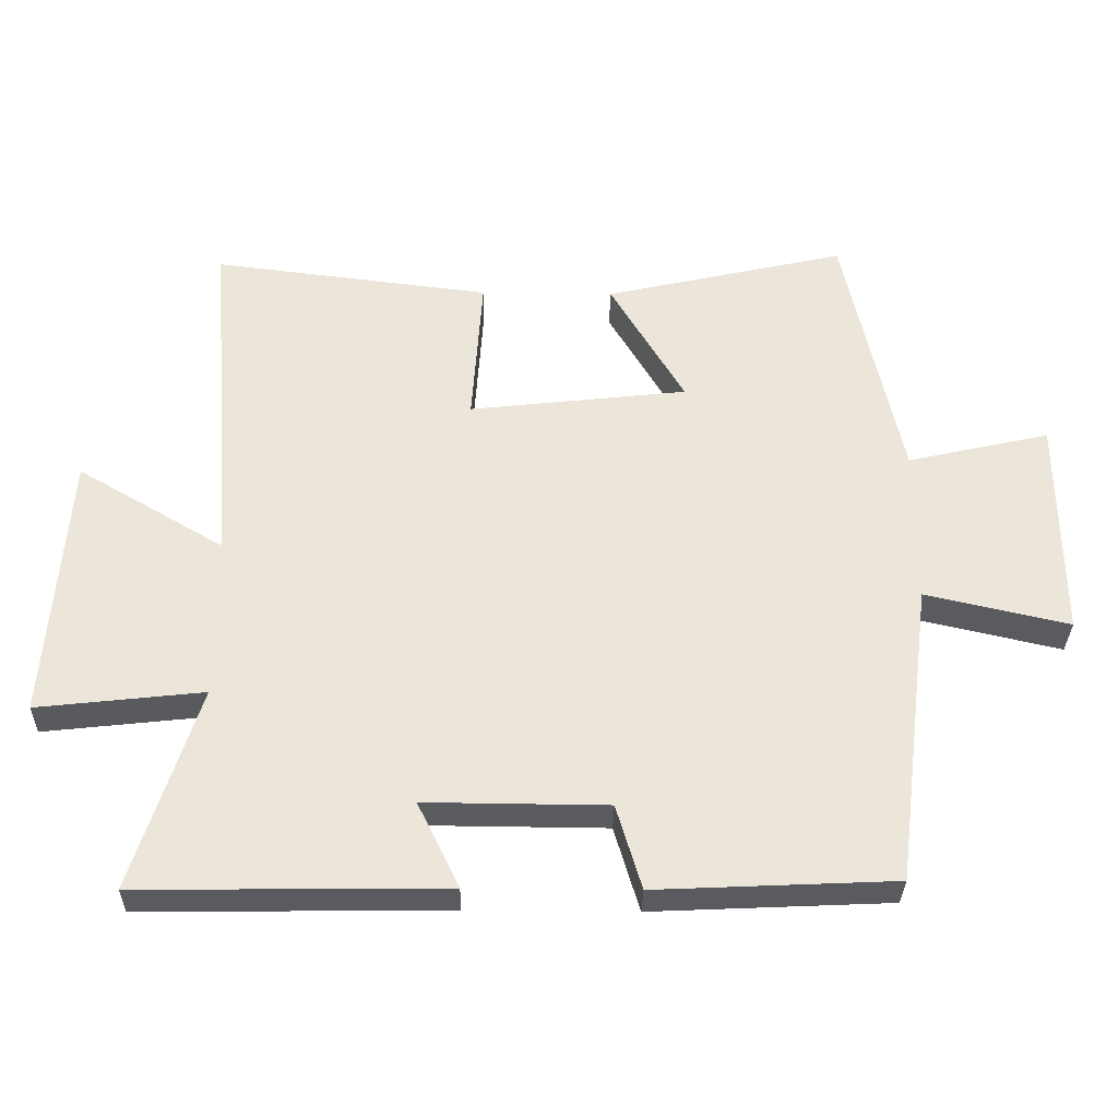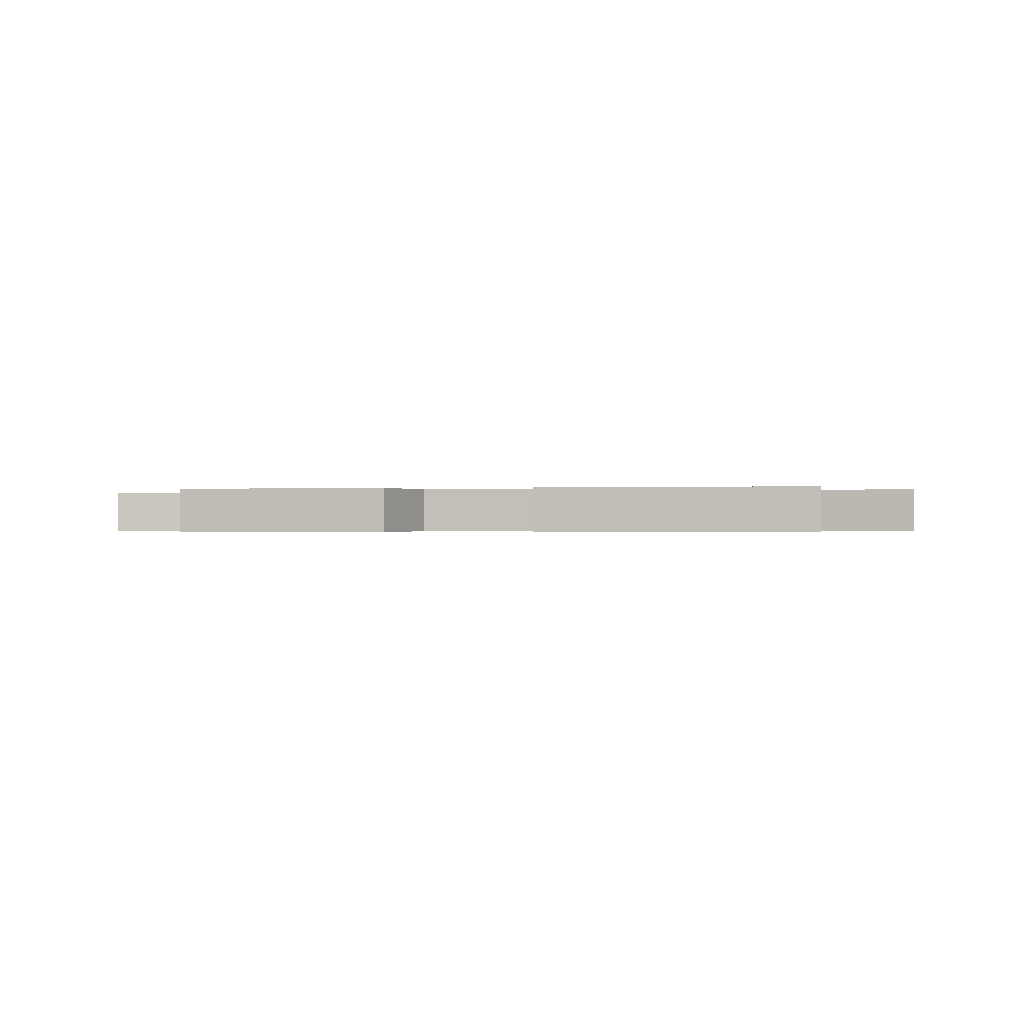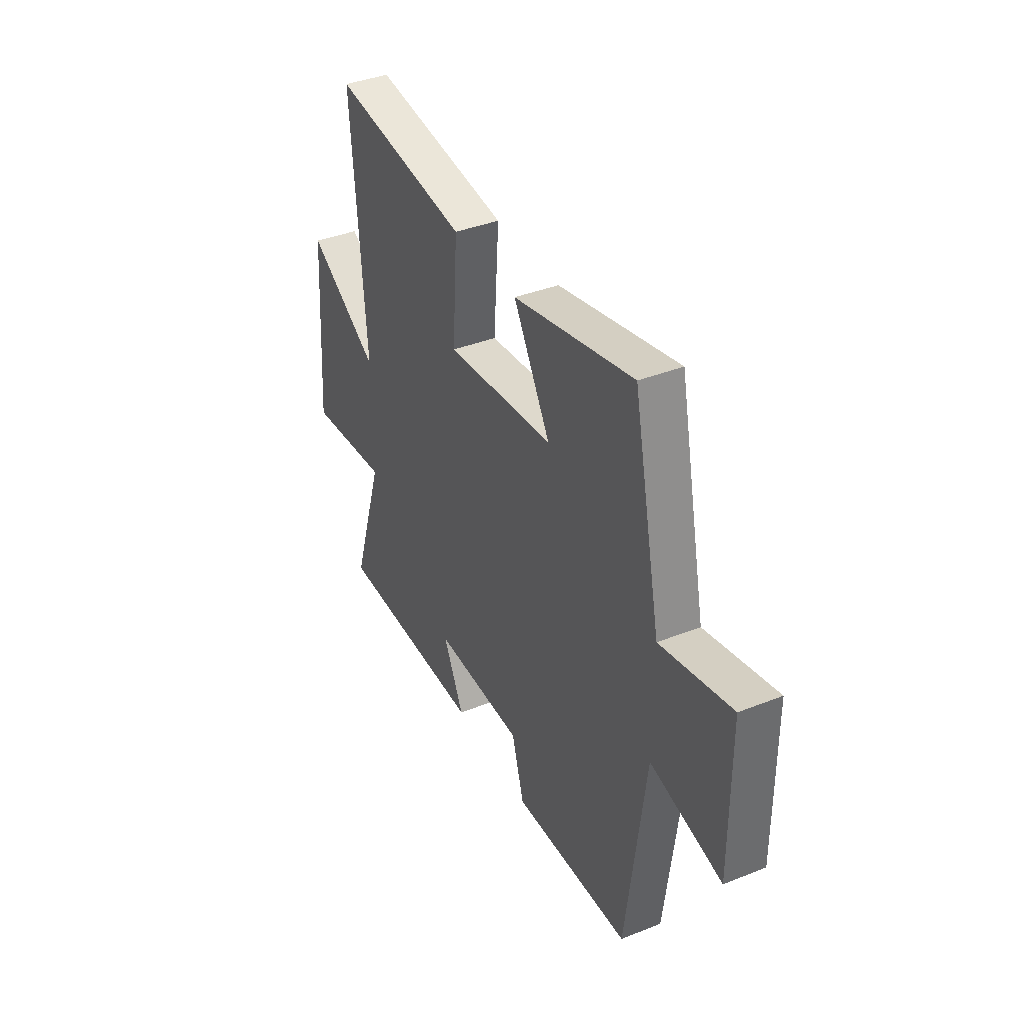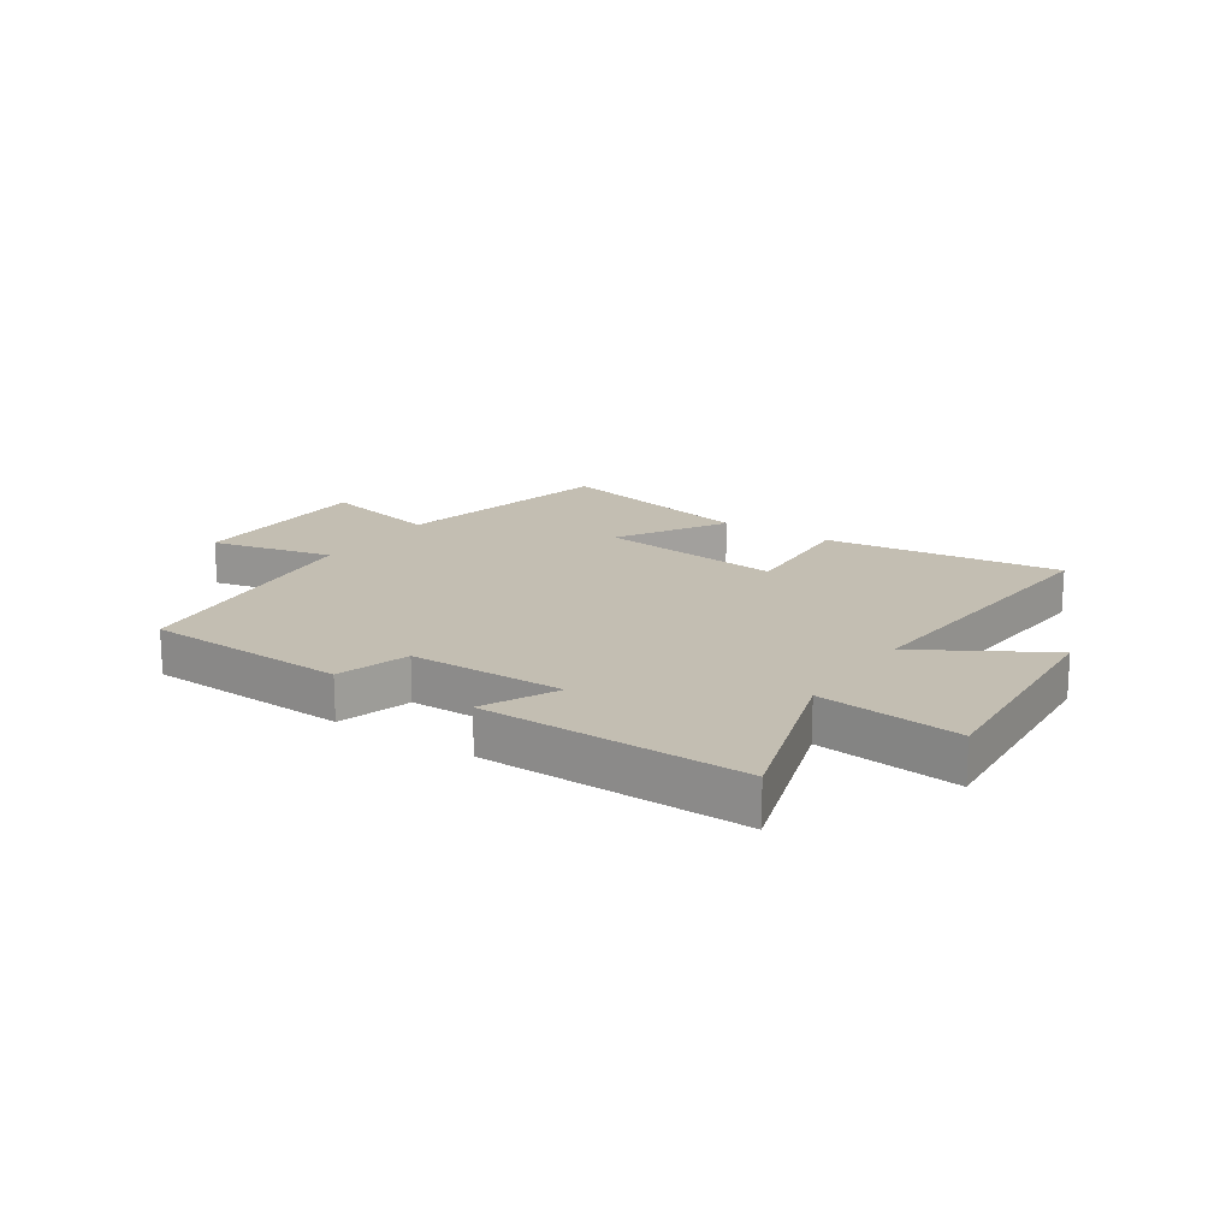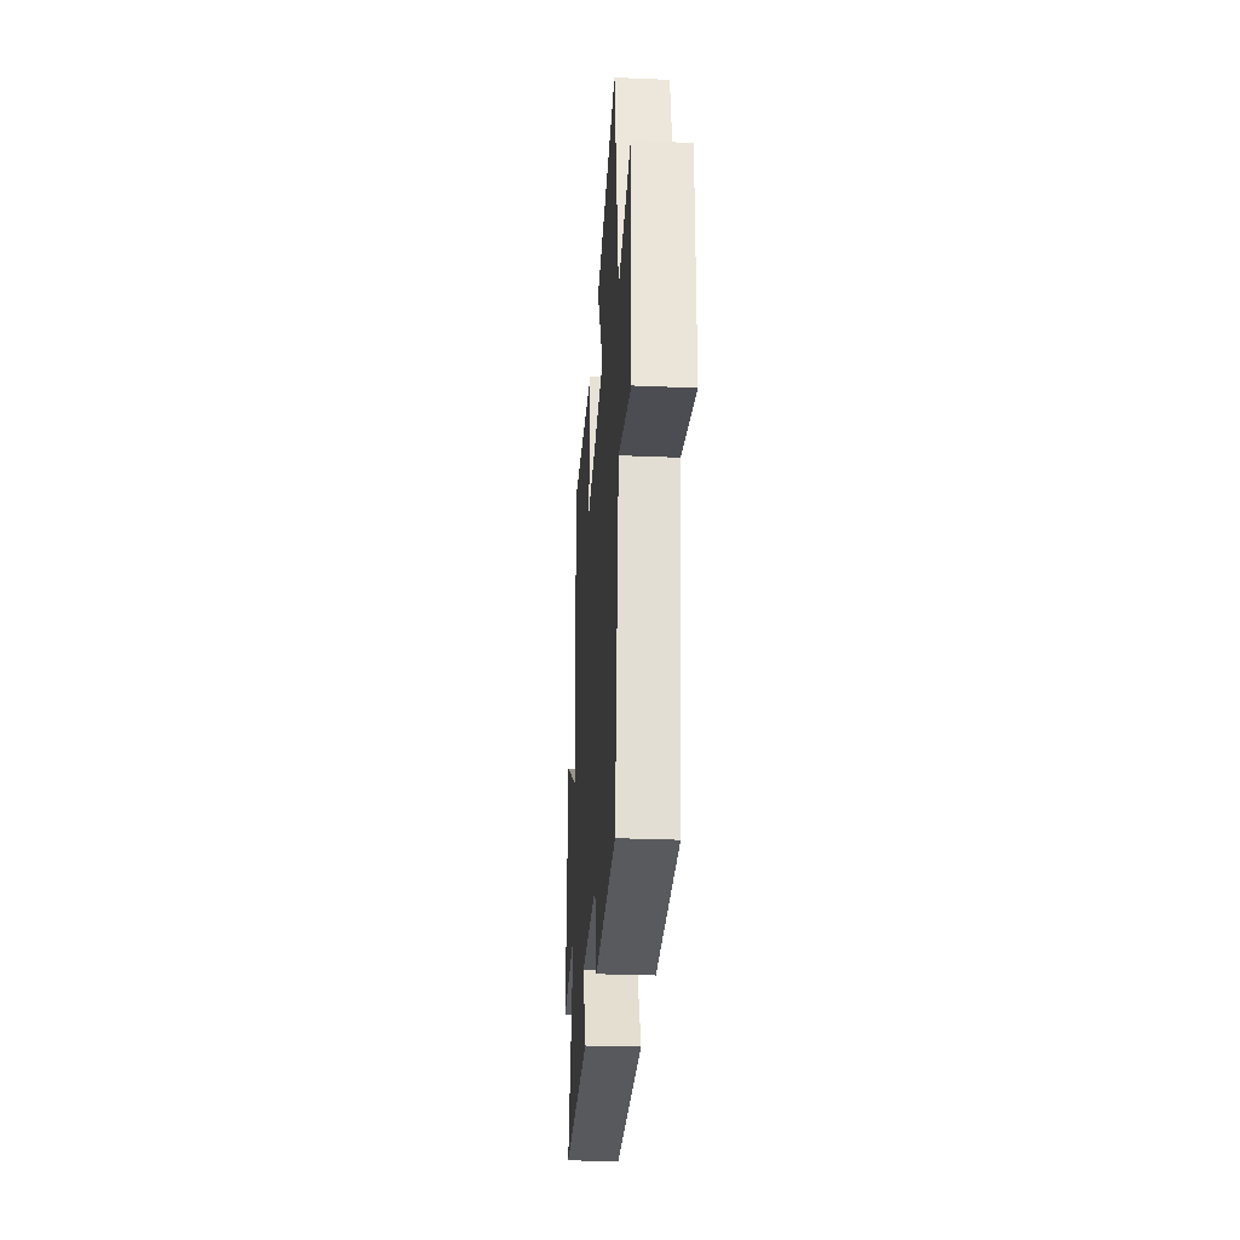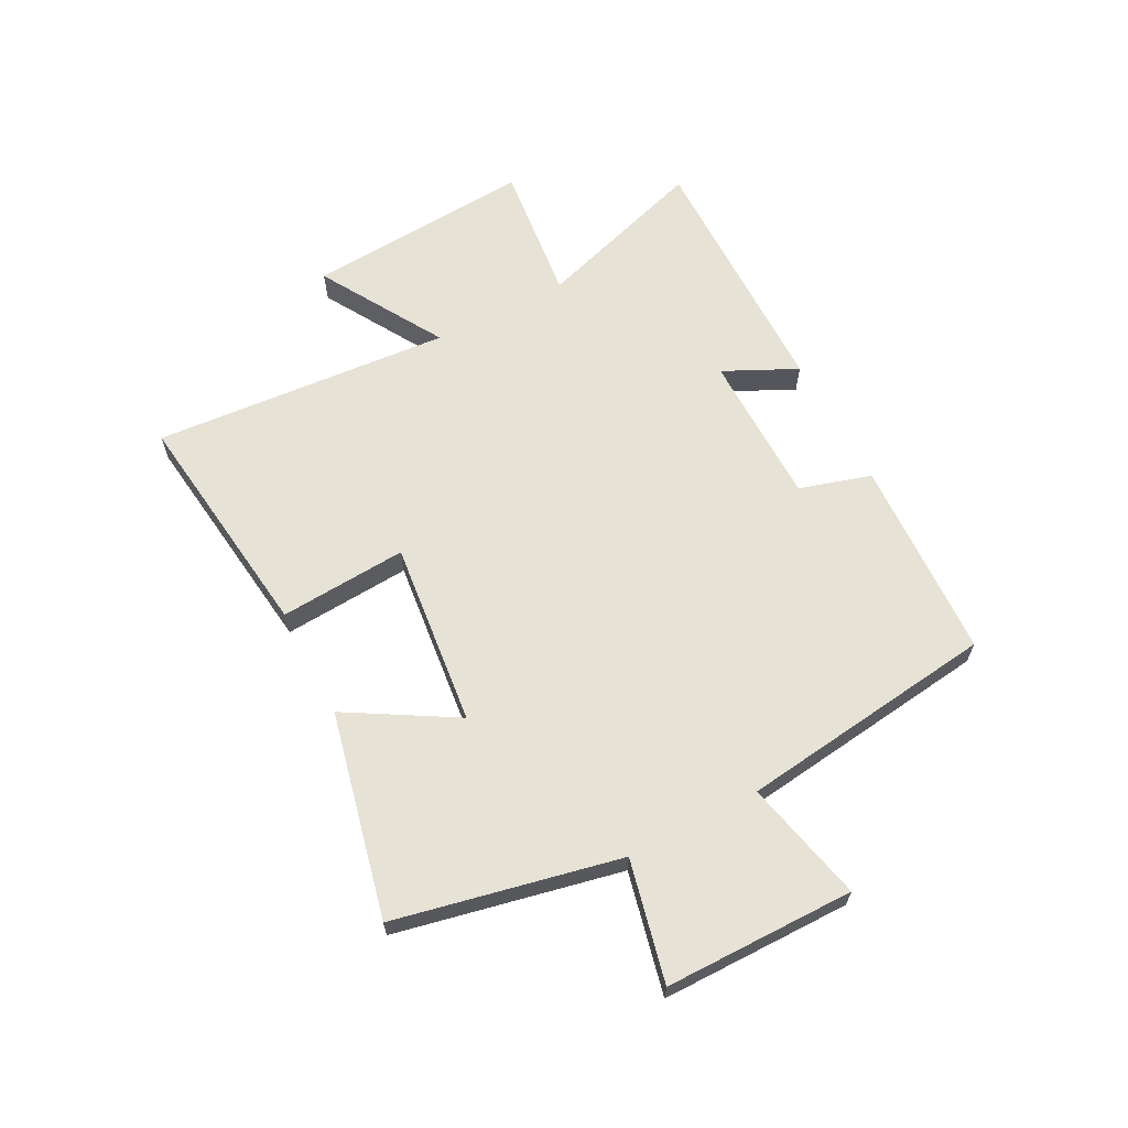
<metadata>
{"format":"obj","ext":"obj","renderer":"f3d","projection":"perspective","resolution":1024,"background":"white","views":[{"elev":-32.4,"azim":-1.0,"up":"+Z"},{"elev":-0.4,"azim":-169.8,"up":"+Y"},{"elev":38.9,"azim":63.6,"up":"+Z"},{"elev":17.3,"azim":-146.2,"up":"+Y"},{"elev":-29.1,"azim":86.3,"up":"+Z"},{"elev":63.7,"azim":62.3,"up":"+Y"}]}
</metadata>
<code>
v 0.417 0.07 0.581
v 0.5 0.07 0.194
v 0.709 0.07 0.242
v 0.711 0.07 -0.086
v 0.5 0.07 -0.038
v 0.444 0.07 -0.484
v 0.095 0.07 -0.5
v 0.058 0.07 -0.376
v -0.208 0.07 -0.374
v -0.147 0.07 -0.5
v -0.595 0.07 -0.505
v -0.5 0.07 -0.207
v -0.743 0.07 -0.234
v -0.715 0.07 0.16
v -0.5 0.07 0.033
v -0.54 0.07 0.55
v -0.133 0.07 0.5
v -0.148 0.07 0.279
v 0.172 0.07 0.315
v 0.063 0.07 0.5
v 0.417 0 0.581
v 0.5 0 0.194
v 0.709 0 0.242
v 0.711 0 -0.086
v 0.5 0 -0.038
v 0.444 0 -0.484
v 0.095 0 -0.5
v 0.058 0 -0.376
v -0.208 0 -0.374
v -0.147 0 -0.5
v -0.595 0 -0.505
v -0.5 0 -0.207
v -0.743 0 -0.234
v -0.715 0 0.16
v -0.5 0 0.033
v -0.54 0 0.55
v -0.133 0 0.5
v -0.148 0 0.279
v 0.172 0 0.315
v 0.063 0 0.5
f 19 20 1 2
f 18 19 2
f 15 16 17 18
f 15 18 2
f 12 13 14 15
f 12 15 2
f 9 10 11 12
f 12 2 3
f 9 12 3
f 8 9 3
f 5 6 7 8
f 5 8 3
f 3 4 5
f 22 21 40 39
f 22 39 38
f 38 37 36 35
f 22 38 35
f 35 34 33 32
f 22 35 32
f 32 31 30 29
f 23 22 32
f 23 32 29
f 23 29 28
f 28 27 26 25
f 23 28 25
f 25 24 23
f 1 21 22 2
f 2 22 23 3
f 3 23 24 4
f 4 24 25 5
f 5 25 26 6
f 6 26 27 7
f 7 27 28 8
f 8 28 29 9
f 9 29 30 10
f 10 30 31 11
f 11 31 32 12
f 12 32 33 13
f 13 33 34 14
f 14 34 35 15
f 15 35 36 16
f 16 36 37 17
f 17 37 38 18
f 18 38 39 19
f 19 39 40 20
f 20 40 21 1

</code>
